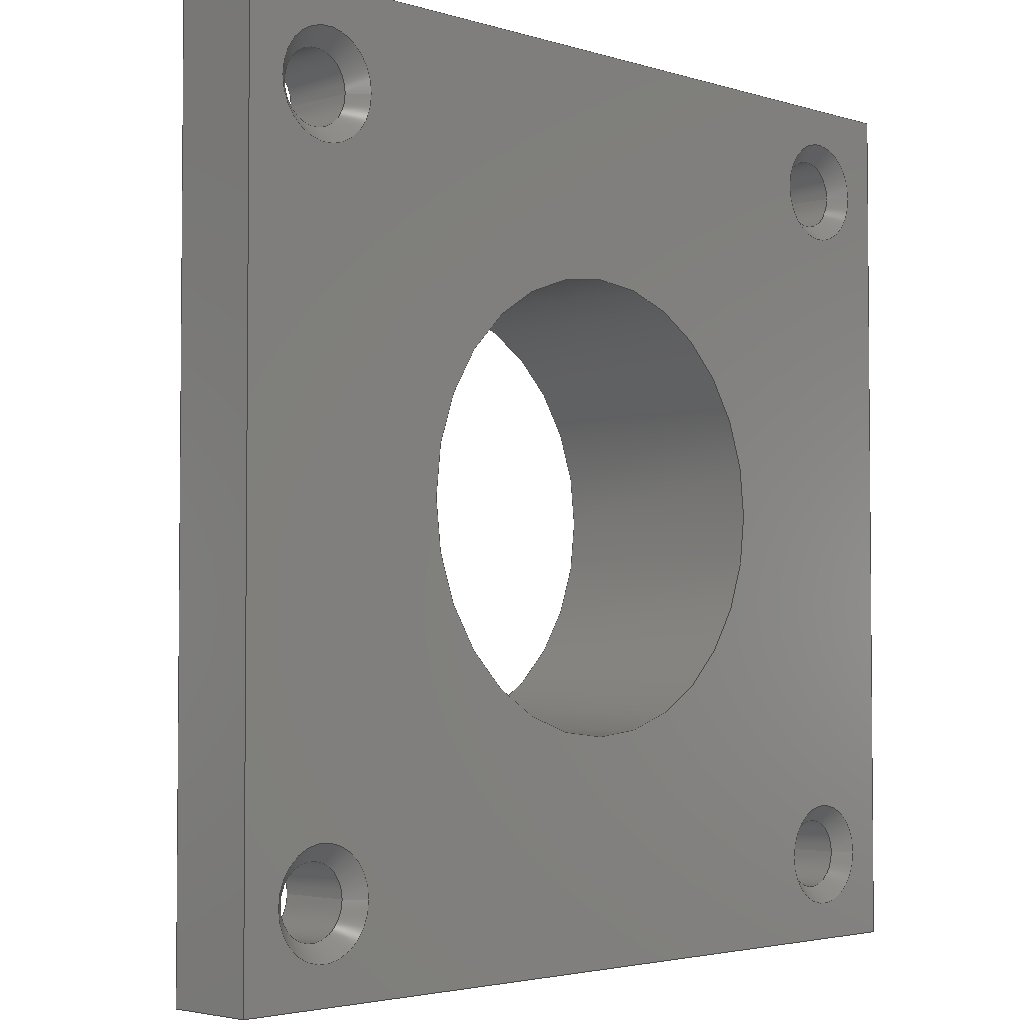
<metadata>
{"format":"step","ext":"step","renderer":"f3d","projection":"perspective","resolution":1024,"background":"white","views":[{"elev":-3.2,"azim":133.9,"up":"+Y"}]}
</metadata>
<code>
ISO-10303-21;
DATA;
#1 = APPLICATION_PROTOCOL_DEFINITION('international standard',
  'automotive_design',2000,#2);
#2 = APPLICATION_CONTEXT(
  'core data for automotive mechanical design processes');
#3 = SHAPE_DEFINITION_REPRESENTATION(#4,#10);
#4 = PRODUCT_DEFINITION_SHAPE('','',#5);
#5 = PRODUCT_DEFINITION('design','',#6,#9);
#6 = PRODUCT_DEFINITION_FORMATION('','',#7);
#7 = PRODUCT('Open CASCADE STEP translator 7.7 24',
  'Open CASCADE STEP translator 7.7 24','',(#8));
#8 = PRODUCT_CONTEXT('',#2,'mechanical');
#9 = PRODUCT_DEFINITION_CONTEXT('part definition',#2,'design');
#10 = ADVANCED_BREP_SHAPE_REPRESENTATION('',(#11,#15),#504);
#11 = AXIS2_PLACEMENT_3D('',#12,#13,#14);
#12 = CARTESIAN_POINT('',(0,0,0));
#13 = DIRECTION('',(0,0,1));
#14 = DIRECTION('',(1,0,-0));
#15 = MANIFOLD_SOLID_BREP('',#16);
#16 = CLOSED_SHELL('',(#17,#57,#88,#119,#191,#263,#275,#300,#325,#350,
    #375,#392,#409,#426,#451,#468,#488));
#17 = ADVANCED_FACE('',(#18),#52,.F.);
#18 = FACE_BOUND('',#19,.F.);
#19 = EDGE_LOOP('',(#20,#30,#38,#46));
#20 = ORIENTED_EDGE('',*,*,#21,.T.);
#21 = EDGE_CURVE('',#22,#24,#26,.T.);
#22 = VERTEX_POINT('',#23);
#23 = CARTESIAN_POINT('',(30,30,0));
#24 = VERTEX_POINT('',#25);
#25 = CARTESIAN_POINT('',(30,30,3));
#26 = LINE('',#27,#28);
#27 = CARTESIAN_POINT('',(30,30,0));
#28 = VECTOR('',#29,1);
#29 = DIRECTION('',(0,0,1));
#30 = ORIENTED_EDGE('',*,*,#31,.T.);
#31 = EDGE_CURVE('',#24,#32,#34,.T.);
#32 = VERTEX_POINT('',#33);
#33 = CARTESIAN_POINT('',(0,30,3));
#34 = LINE('',#35,#36);
#35 = CARTESIAN_POINT('',(30,30,3));
#36 = VECTOR('',#37,1);
#37 = DIRECTION('',(-1,0,0));
#38 = ORIENTED_EDGE('',*,*,#39,.F.);
#39 = EDGE_CURVE('',#40,#32,#42,.T.);
#40 = VERTEX_POINT('',#41);
#41 = CARTESIAN_POINT('',(0,30,0));
#42 = LINE('',#43,#44);
#43 = CARTESIAN_POINT('',(0,30,0));
#44 = VECTOR('',#45,1);
#45 = DIRECTION('',(0,0,1));
#46 = ORIENTED_EDGE('',*,*,#47,.F.);
#47 = EDGE_CURVE('',#22,#40,#48,.T.);
#48 = LINE('',#49,#50);
#49 = CARTESIAN_POINT('',(30,30,0));
#50 = VECTOR('',#51,1);
#51 = DIRECTION('',(-1,0,0));
#52 = PLANE('',#53);
#53 = AXIS2_PLACEMENT_3D('',#54,#55,#56);
#54 = CARTESIAN_POINT('',(30,30,0));
#55 = DIRECTION('',(0,-1,0));
#56 = DIRECTION('',(-1,0,0));
#57 = ADVANCED_FACE('',(#58),#83,.F.);
#58 = FACE_BOUND('',#59,.F.);
#59 = EDGE_LOOP('',(#60,#70,#76,#77));
#60 = ORIENTED_EDGE('',*,*,#61,.T.);
#61 = EDGE_CURVE('',#62,#64,#66,.T.);
#62 = VERTEX_POINT('',#63);
#63 = CARTESIAN_POINT('',(30,0,0));
#64 = VERTEX_POINT('',#65);
#65 = CARTESIAN_POINT('',(30,0,3));
#66 = LINE('',#67,#68);
#67 = CARTESIAN_POINT('',(30,0,0));
#68 = VECTOR('',#69,1);
#69 = DIRECTION('',(0,0,1));
#70 = ORIENTED_EDGE('',*,*,#71,.T.);
#71 = EDGE_CURVE('',#64,#24,#72,.T.);
#72 = LINE('',#73,#74);
#73 = CARTESIAN_POINT('',(30,0,3));
#74 = VECTOR('',#75,1);
#75 = DIRECTION('',(0,1,0));
#76 = ORIENTED_EDGE('',*,*,#21,.F.);
#77 = ORIENTED_EDGE('',*,*,#78,.F.);
#78 = EDGE_CURVE('',#62,#22,#79,.T.);
#79 = LINE('',#80,#81);
#80 = CARTESIAN_POINT('',(30,0,0));
#81 = VECTOR('',#82,1);
#82 = DIRECTION('',(0,1,0));
#83 = PLANE('',#84);
#84 = AXIS2_PLACEMENT_3D('',#85,#86,#87);
#85 = CARTESIAN_POINT('',(30,0,0));
#86 = DIRECTION('',(-1,0,0));
#87 = DIRECTION('',(0,1,0));
#88 = ADVANCED_FACE('',(#89),#114,.F.);
#89 = FACE_BOUND('',#90,.F.);
#90 = EDGE_LOOP('',(#91,#92,#100,#108));
#91 = ORIENTED_EDGE('',*,*,#39,.T.);
#92 = ORIENTED_EDGE('',*,*,#93,.T.);
#93 = EDGE_CURVE('',#32,#94,#96,.T.);
#94 = VERTEX_POINT('',#95);
#95 = CARTESIAN_POINT('',(0,0,3));
#96 = LINE('',#97,#98);
#97 = CARTESIAN_POINT('',(0,30,3));
#98 = VECTOR('',#99,1);
#99 = DIRECTION('',(0,-1,0));
#100 = ORIENTED_EDGE('',*,*,#101,.F.);
#101 = EDGE_CURVE('',#102,#94,#104,.T.);
#102 = VERTEX_POINT('',#103);
#103 = CARTESIAN_POINT('',(0,0,0));
#104 = LINE('',#105,#106);
#105 = CARTESIAN_POINT('',(0,0,0));
#106 = VECTOR('',#107,1);
#107 = DIRECTION('',(0,0,1));
#108 = ORIENTED_EDGE('',*,*,#109,.F.);
#109 = EDGE_CURVE('',#40,#102,#110,.T.);
#110 = LINE('',#111,#112);
#111 = CARTESIAN_POINT('',(0,30,0));
#112 = VECTOR('',#113,1);
#113 = DIRECTION('',(0,-1,0));
#114 = PLANE('',#115);
#115 = AXIS2_PLACEMENT_3D('',#116,#117,#118);
#116 = CARTESIAN_POINT('',(0,30,0));
#117 = DIRECTION('',(1,0,0));
#118 = DIRECTION('',(0,-1,0));
#119 = ADVANCED_FACE('',(#120,#131,#142,#153,#164,#175),#186,.F.);
#120 = FACE_BOUND('',#121,.F.);
#121 = EDGE_LOOP('',(#122,#123,#124,#130));
#122 = ORIENTED_EDGE('',*,*,#47,.T.);
#123 = ORIENTED_EDGE('',*,*,#109,.T.);
#124 = ORIENTED_EDGE('',*,*,#125,.T.);
#125 = EDGE_CURVE('',#102,#62,#126,.T.);
#126 = LINE('',#127,#128);
#127 = CARTESIAN_POINT('',(0,0,0));
#128 = VECTOR('',#129,1);
#129 = DIRECTION('',(1,0,0));
#130 = ORIENTED_EDGE('',*,*,#78,.T.);
#131 = FACE_BOUND('',#132,.F.);
#132 = EDGE_LOOP('',(#133));
#133 = ORIENTED_EDGE('',*,*,#134,.T.);
#134 = EDGE_CURVE('',#135,#135,#137,.T.);
#135 = VERTEX_POINT('',#136);
#136 = CARTESIAN_POINT('',(1.25,3,0));
#137 = CIRCLE('',#138,1.75);
#138 = AXIS2_PLACEMENT_3D('',#139,#140,#141);
#139 = CARTESIAN_POINT('',(3,3,0));
#140 = DIRECTION('',(0,0,-1));
#141 = DIRECTION('',(-1,0,0));
#142 = FACE_BOUND('',#143,.F.);
#143 = EDGE_LOOP('',(#144));
#144 = ORIENTED_EDGE('',*,*,#145,.T.);
#145 = EDGE_CURVE('',#146,#146,#148,.T.);
#146 = VERTEX_POINT('',#147);
#147 = CARTESIAN_POINT('',(25.25,3,0));
#148 = CIRCLE('',#149,1.75);
#149 = AXIS2_PLACEMENT_3D('',#150,#151,#152);
#150 = CARTESIAN_POINT('',(27,3,0));
#151 = DIRECTION('',(0,0,-1));
#152 = DIRECTION('',(-1,0,0));
#153 = FACE_BOUND('',#154,.F.);
#154 = EDGE_LOOP('',(#155));
#155 = ORIENTED_EDGE('',*,*,#156,.T.);
#156 = EDGE_CURVE('',#157,#157,#159,.T.);
#157 = VERTEX_POINT('',#158);
#158 = CARTESIAN_POINT('',(1.25,27,0));
#159 = CIRCLE('',#160,1.75);
#160 = AXIS2_PLACEMENT_3D('',#161,#162,#163);
#161 = CARTESIAN_POINT('',(3,27,0));
#162 = DIRECTION('',(0,0,-1));
#163 = DIRECTION('',(-1,0,0));
#164 = FACE_BOUND('',#165,.F.);
#165 = EDGE_LOOP('',(#166));
#166 = ORIENTED_EDGE('',*,*,#167,.F.);
#167 = EDGE_CURVE('',#168,#168,#170,.T.);
#168 = VERTEX_POINT('',#169);
#169 = CARTESIAN_POINT('',(22.5,15,0));
#170 = CIRCLE('',#171,7.5);
#171 = AXIS2_PLACEMENT_3D('',#172,#173,#174);
#172 = CARTESIAN_POINT('',(15,15,0));
#173 = DIRECTION('',(0,0,1));
#174 = DIRECTION('',(1,0,0));
#175 = FACE_BOUND('',#176,.F.);
#176 = EDGE_LOOP('',(#177));
#177 = ORIENTED_EDGE('',*,*,#178,.T.);
#178 = EDGE_CURVE('',#179,#179,#181,.T.);
#179 = VERTEX_POINT('',#180);
#180 = CARTESIAN_POINT('',(25.25,27,0));
#181 = CIRCLE('',#182,1.75);
#182 = AXIS2_PLACEMENT_3D('',#183,#184,#185);
#183 = CARTESIAN_POINT('',(27,27,0));
#184 = DIRECTION('',(0,0,-1));
#185 = DIRECTION('',(-1,0,0));
#186 = PLANE('',#187);
#187 = AXIS2_PLACEMENT_3D('',#188,#189,#190);
#188 = CARTESIAN_POINT('',(15,15,0));
#189 = DIRECTION('',(0,0,1));
#190 = DIRECTION('',(1,0,0));
#191 = ADVANCED_FACE('',(#192,#203,#214,#225,#236,#247),#258,.T.);
#192 = FACE_BOUND('',#193,.T.);
#193 = EDGE_LOOP('',(#194,#195,#196,#202));
#194 = ORIENTED_EDGE('',*,*,#31,.T.);
#195 = ORIENTED_EDGE('',*,*,#93,.T.);
#196 = ORIENTED_EDGE('',*,*,#197,.T.);
#197 = EDGE_CURVE('',#94,#64,#198,.T.);
#198 = LINE('',#199,#200);
#199 = CARTESIAN_POINT('',(0,0,3));
#200 = VECTOR('',#201,1);
#201 = DIRECTION('',(1,0,0));
#202 = ORIENTED_EDGE('',*,*,#71,.T.);
#203 = FACE_BOUND('',#204,.T.);
#204 = EDGE_LOOP('',(#205));
#205 = ORIENTED_EDGE('',*,*,#206,.F.);
#206 = EDGE_CURVE('',#207,#207,#209,.T.);
#207 = VERTEX_POINT('',#208);
#208 = CARTESIAN_POINT('',(1.8,3,3));
#209 = CIRCLE('',#210,1.2);
#210 = AXIS2_PLACEMENT_3D('',#211,#212,#213);
#211 = CARTESIAN_POINT('',(3,3,3));
#212 = DIRECTION('',(0,0,1));
#213 = DIRECTION('',(-1,0,0));
#214 = FACE_BOUND('',#215,.T.);
#215 = EDGE_LOOP('',(#216));
#216 = ORIENTED_EDGE('',*,*,#217,.F.);
#217 = EDGE_CURVE('',#218,#218,#220,.T.);
#218 = VERTEX_POINT('',#219);
#219 = CARTESIAN_POINT('',(25.8,3,3));
#220 = CIRCLE('',#221,1.2);
#221 = AXIS2_PLACEMENT_3D('',#222,#223,#224);
#222 = CARTESIAN_POINT('',(27,3,3));
#223 = DIRECTION('',(0,0,1));
#224 = DIRECTION('',(-1,0,0));
#225 = FACE_BOUND('',#226,.T.);
#226 = EDGE_LOOP('',(#227));
#227 = ORIENTED_EDGE('',*,*,#228,.F.);
#228 = EDGE_CURVE('',#229,#229,#231,.T.);
#229 = VERTEX_POINT('',#230);
#230 = CARTESIAN_POINT('',(1.8,27,3));
#231 = CIRCLE('',#232,1.2);
#232 = AXIS2_PLACEMENT_3D('',#233,#234,#235);
#233 = CARTESIAN_POINT('',(3,27,3));
#234 = DIRECTION('',(0,0,1));
#235 = DIRECTION('',(-1,0,0));
#236 = FACE_BOUND('',#237,.T.);
#237 = EDGE_LOOP('',(#238));
#238 = ORIENTED_EDGE('',*,*,#239,.F.);
#239 = EDGE_CURVE('',#240,#240,#242,.T.);
#240 = VERTEX_POINT('',#241);
#241 = CARTESIAN_POINT('',(25,15,3));
#242 = CIRCLE('',#243,10);
#243 = AXIS2_PLACEMENT_3D('',#244,#245,#246);
#244 = CARTESIAN_POINT('',(15,15,3));
#245 = DIRECTION('',(0,0,1));
#246 = DIRECTION('',(1,0,0));
#247 = FACE_BOUND('',#248,.T.);
#248 = EDGE_LOOP('',(#249));
#249 = ORIENTED_EDGE('',*,*,#250,.F.);
#250 = EDGE_CURVE('',#251,#251,#253,.T.);
#251 = VERTEX_POINT('',#252);
#252 = CARTESIAN_POINT('',(25.8,27,3));
#253 = CIRCLE('',#254,1.2);
#254 = AXIS2_PLACEMENT_3D('',#255,#256,#257);
#255 = CARTESIAN_POINT('',(27,27,3));
#256 = DIRECTION('',(0,0,1));
#257 = DIRECTION('',(-1,0,0));
#258 = PLANE('',#259);
#259 = AXIS2_PLACEMENT_3D('',#260,#261,#262);
#260 = CARTESIAN_POINT('',(15,15,3));
#261 = DIRECTION('',(0,0,1));
#262 = DIRECTION('',(1,0,0));
#263 = ADVANCED_FACE('',(#264),#270,.F.);
#264 = FACE_BOUND('',#265,.F.);
#265 = EDGE_LOOP('',(#266,#267,#268,#269));
#266 = ORIENTED_EDGE('',*,*,#101,.T.);
#267 = ORIENTED_EDGE('',*,*,#197,.T.);
#268 = ORIENTED_EDGE('',*,*,#61,.F.);
#269 = ORIENTED_EDGE('',*,*,#125,.F.);
#270 = PLANE('',#271);
#271 = AXIS2_PLACEMENT_3D('',#272,#273,#274);
#272 = CARTESIAN_POINT('',(0,0,0));
#273 = DIRECTION('',(0,1,0));
#274 = DIRECTION('',(1,0,0));
#275 = ADVANCED_FACE('',(#276),#295,.F.);
#276 = FACE_BOUND('',#277,.T.);
#277 = EDGE_LOOP('',(#278,#286,#287,#288));
#278 = ORIENTED_EDGE('',*,*,#279,.F.);
#279 = EDGE_CURVE('',#135,#280,#282,.T.);
#280 = VERTEX_POINT('',#281);
#281 = CARTESIAN_POINT('',(1.8,3,0.55));
#282 = LINE('',#283,#284);
#283 = CARTESIAN_POINT('',(1.25,3,0));
#284 = VECTOR('',#285,1);
#285 = DIRECTION('',(0.7071,0,0.7071));
#286 = ORIENTED_EDGE('',*,*,#134,.T.);
#287 = ORIENTED_EDGE('',*,*,#279,.T.);
#288 = ORIENTED_EDGE('',*,*,#289,.F.);
#289 = EDGE_CURVE('',#280,#280,#290,.T.);
#290 = CIRCLE('',#291,1.2);
#291 = AXIS2_PLACEMENT_3D('',#292,#293,#294);
#292 = CARTESIAN_POINT('',(3,3,0.55));
#293 = DIRECTION('',(0,0,-1));
#294 = DIRECTION('',(-1,0,0));
#295 = CONICAL_SURFACE('',#296,1.75,0.7854);
#296 = AXIS2_PLACEMENT_3D('',#297,#298,#299);
#297 = CARTESIAN_POINT('',(3,3,0));
#298 = DIRECTION('',(-0,-0,-1));
#299 = DIRECTION('',(-1,0,0));
#300 = ADVANCED_FACE('',(#301),#320,.F.);
#301 = FACE_BOUND('',#302,.T.);
#302 = EDGE_LOOP('',(#303,#311,#312,#313));
#303 = ORIENTED_EDGE('',*,*,#304,.F.);
#304 = EDGE_CURVE('',#146,#305,#307,.T.);
#305 = VERTEX_POINT('',#306);
#306 = CARTESIAN_POINT('',(25.8,3,0.55));
#307 = LINE('',#308,#309);
#308 = CARTESIAN_POINT('',(25.25,3,0));
#309 = VECTOR('',#310,1);
#310 = DIRECTION('',(0.7071,0,0.7071));
#311 = ORIENTED_EDGE('',*,*,#145,.T.);
#312 = ORIENTED_EDGE('',*,*,#304,.T.);
#313 = ORIENTED_EDGE('',*,*,#314,.F.);
#314 = EDGE_CURVE('',#305,#305,#315,.T.);
#315 = CIRCLE('',#316,1.2);
#316 = AXIS2_PLACEMENT_3D('',#317,#318,#319);
#317 = CARTESIAN_POINT('',(27,3,0.55));
#318 = DIRECTION('',(0,0,-1));
#319 = DIRECTION('',(-1,0,0));
#320 = CONICAL_SURFACE('',#321,1.75,0.7854);
#321 = AXIS2_PLACEMENT_3D('',#322,#323,#324);
#322 = CARTESIAN_POINT('',(27,3,0));
#323 = DIRECTION('',(-0,-0,-1));
#324 = DIRECTION('',(-1,0,0));
#325 = ADVANCED_FACE('',(#326),#345,.F.);
#326 = FACE_BOUND('',#327,.T.);
#327 = EDGE_LOOP('',(#328,#336,#337,#338));
#328 = ORIENTED_EDGE('',*,*,#329,.F.);
#329 = EDGE_CURVE('',#157,#330,#332,.T.);
#330 = VERTEX_POINT('',#331);
#331 = CARTESIAN_POINT('',(1.8,27,0.55));
#332 = LINE('',#333,#334);
#333 = CARTESIAN_POINT('',(1.25,27,0));
#334 = VECTOR('',#335,1);
#335 = DIRECTION('',(0.7071,0,0.7071));
#336 = ORIENTED_EDGE('',*,*,#156,.T.);
#337 = ORIENTED_EDGE('',*,*,#329,.T.);
#338 = ORIENTED_EDGE('',*,*,#339,.F.);
#339 = EDGE_CURVE('',#330,#330,#340,.T.);
#340 = CIRCLE('',#341,1.2);
#341 = AXIS2_PLACEMENT_3D('',#342,#343,#344);
#342 = CARTESIAN_POINT('',(3,27,0.55));
#343 = DIRECTION('',(0,0,-1));
#344 = DIRECTION('',(-1,0,0));
#345 = CONICAL_SURFACE('',#346,1.75,0.7854);
#346 = AXIS2_PLACEMENT_3D('',#347,#348,#349);
#347 = CARTESIAN_POINT('',(3,27,0));
#348 = DIRECTION('',(-0,-0,-1));
#349 = DIRECTION('',(-1,0,0));
#350 = ADVANCED_FACE('',(#351),#370,.F.);
#351 = FACE_BOUND('',#352,.T.);
#352 = EDGE_LOOP('',(#353,#361,#362,#363));
#353 = ORIENTED_EDGE('',*,*,#354,.F.);
#354 = EDGE_CURVE('',#179,#355,#357,.T.);
#355 = VERTEX_POINT('',#356);
#356 = CARTESIAN_POINT('',(25.8,27,0.55));
#357 = LINE('',#358,#359);
#358 = CARTESIAN_POINT('',(25.25,27,0));
#359 = VECTOR('',#360,1);
#360 = DIRECTION('',(0.7071,0,0.7071));
#361 = ORIENTED_EDGE('',*,*,#178,.T.);
#362 = ORIENTED_EDGE('',*,*,#354,.T.);
#363 = ORIENTED_EDGE('',*,*,#364,.F.);
#364 = EDGE_CURVE('',#355,#355,#365,.T.);
#365 = CIRCLE('',#366,1.2);
#366 = AXIS2_PLACEMENT_3D('',#367,#368,#369);
#367 = CARTESIAN_POINT('',(27,27,0.55));
#368 = DIRECTION('',(0,0,-1));
#369 = DIRECTION('',(-1,0,0));
#370 = CONICAL_SURFACE('',#371,1.75,0.7854);
#371 = AXIS2_PLACEMENT_3D('',#372,#373,#374);
#372 = CARTESIAN_POINT('',(27,27,0));
#373 = DIRECTION('',(-0,-0,-1));
#374 = DIRECTION('',(-1,0,0));
#375 = ADVANCED_FACE('',(#376),#387,.F.);
#376 = FACE_BOUND('',#377,.T.);
#377 = EDGE_LOOP('',(#378,#384,#385,#386));
#378 = ORIENTED_EDGE('',*,*,#379,.F.);
#379 = EDGE_CURVE('',#280,#207,#380,.T.);
#380 = LINE('',#381,#382);
#381 = CARTESIAN_POINT('',(1.8,3,0.55));
#382 = VECTOR('',#383,1);
#383 = DIRECTION('',(6e-17,0,1));
#384 = ORIENTED_EDGE('',*,*,#289,.T.);
#385 = ORIENTED_EDGE('',*,*,#379,.T.);
#386 = ORIENTED_EDGE('',*,*,#206,.T.);
#387 = CYLINDRICAL_SURFACE('',#388,1.2);
#388 = AXIS2_PLACEMENT_3D('',#389,#390,#391);
#389 = CARTESIAN_POINT('',(3,3,0.55));
#390 = DIRECTION('',(0,0,1));
#391 = DIRECTION('',(-1,0,0));
#392 = ADVANCED_FACE('',(#393),#404,.F.);
#393 = FACE_BOUND('',#394,.T.);
#394 = EDGE_LOOP('',(#395,#401,#402,#403));
#395 = ORIENTED_EDGE('',*,*,#396,.F.);
#396 = EDGE_CURVE('',#305,#218,#397,.T.);
#397 = LINE('',#398,#399);
#398 = CARTESIAN_POINT('',(25.8,3,0.55));
#399 = VECTOR('',#400,1);
#400 = DIRECTION('',(6e-17,0,1));
#401 = ORIENTED_EDGE('',*,*,#314,.T.);
#402 = ORIENTED_EDGE('',*,*,#396,.T.);
#403 = ORIENTED_EDGE('',*,*,#217,.T.);
#404 = CYLINDRICAL_SURFACE('',#405,1.2);
#405 = AXIS2_PLACEMENT_3D('',#406,#407,#408);
#406 = CARTESIAN_POINT('',(27,3,0.55));
#407 = DIRECTION('',(0,0,1));
#408 = DIRECTION('',(-1,0,0));
#409 = ADVANCED_FACE('',(#410),#421,.F.);
#410 = FACE_BOUND('',#411,.T.);
#411 = EDGE_LOOP('',(#412,#418,#419,#420));
#412 = ORIENTED_EDGE('',*,*,#413,.F.);
#413 = EDGE_CURVE('',#330,#229,#414,.T.);
#414 = LINE('',#415,#416);
#415 = CARTESIAN_POINT('',(1.8,27,0.55));
#416 = VECTOR('',#417,1);
#417 = DIRECTION('',(6e-17,0,1));
#418 = ORIENTED_EDGE('',*,*,#339,.T.);
#419 = ORIENTED_EDGE('',*,*,#413,.T.);
#420 = ORIENTED_EDGE('',*,*,#228,.T.);
#421 = CYLINDRICAL_SURFACE('',#422,1.2);
#422 = AXIS2_PLACEMENT_3D('',#423,#424,#425);
#423 = CARTESIAN_POINT('',(3,27,0.55));
#424 = DIRECTION('',(0,0,1));
#425 = DIRECTION('',(-1,0,0));
#426 = ADVANCED_FACE('',(#427),#446,.T.);
#427 = FACE_BOUND('',#428,.F.);
#428 = EDGE_LOOP('',(#429,#437,#444,#445));
#429 = ORIENTED_EDGE('',*,*,#430,.T.);
#430 = EDGE_CURVE('',#240,#431,#433,.T.);
#431 = VERTEX_POINT('',#432);
#432 = CARTESIAN_POINT('',(25,15,8));
#433 = LINE('',#434,#435);
#434 = CARTESIAN_POINT('',(25,15,3));
#435 = VECTOR('',#436,1);
#436 = DIRECTION('',(0,0,1));
#437 = ORIENTED_EDGE('',*,*,#438,.T.);
#438 = EDGE_CURVE('',#431,#431,#439,.T.);
#439 = CIRCLE('',#440,10);
#440 = AXIS2_PLACEMENT_3D('',#441,#442,#443);
#441 = CARTESIAN_POINT('',(15,15,8));
#442 = DIRECTION('',(0,0,1));
#443 = DIRECTION('',(1,0,0));
#444 = ORIENTED_EDGE('',*,*,#430,.F.);
#445 = ORIENTED_EDGE('',*,*,#239,.F.);
#446 = CYLINDRICAL_SURFACE('',#447,10);
#447 = AXIS2_PLACEMENT_3D('',#448,#449,#450);
#448 = CARTESIAN_POINT('',(15,15,3));
#449 = DIRECTION('',(-0,-0,-1));
#450 = DIRECTION('',(1,0,0));
#451 = ADVANCED_FACE('',(#452),#463,.F.);
#452 = FACE_BOUND('',#453,.T.);
#453 = EDGE_LOOP('',(#454,#460,#461,#462));
#454 = ORIENTED_EDGE('',*,*,#455,.F.);
#455 = EDGE_CURVE('',#355,#251,#456,.T.);
#456 = LINE('',#457,#458);
#457 = CARTESIAN_POINT('',(25.8,27,0.55));
#458 = VECTOR('',#459,1);
#459 = DIRECTION('',(6e-17,0,1));
#460 = ORIENTED_EDGE('',*,*,#364,.T.);
#461 = ORIENTED_EDGE('',*,*,#455,.T.);
#462 = ORIENTED_EDGE('',*,*,#250,.T.);
#463 = CYLINDRICAL_SURFACE('',#464,1.2);
#464 = AXIS2_PLACEMENT_3D('',#465,#466,#467);
#465 = CARTESIAN_POINT('',(27,27,0.55));
#466 = DIRECTION('',(0,0,1));
#467 = DIRECTION('',(-1,0,0));
#468 = ADVANCED_FACE('',(#469,#472),#483,.T.);
#469 = FACE_BOUND('',#470,.T.);
#470 = EDGE_LOOP('',(#471));
#471 = ORIENTED_EDGE('',*,*,#438,.T.);
#472 = FACE_BOUND('',#473,.F.);
#473 = EDGE_LOOP('',(#474));
#474 = ORIENTED_EDGE('',*,*,#475,.T.);
#475 = EDGE_CURVE('',#476,#476,#478,.T.);
#476 = VERTEX_POINT('',#477);
#477 = CARTESIAN_POINT('',(22.5,15,8));
#478 = CIRCLE('',#479,7.5);
#479 = AXIS2_PLACEMENT_3D('',#480,#481,#482);
#480 = CARTESIAN_POINT('',(15,15,8));
#481 = DIRECTION('',(0,0,1));
#482 = DIRECTION('',(1,0,0));
#483 = PLANE('',#484);
#484 = AXIS2_PLACEMENT_3D('',#485,#486,#487);
#485 = CARTESIAN_POINT('',(15,15,8));
#486 = DIRECTION('',(0,0,1));
#487 = DIRECTION('',(1,0,0));
#488 = ADVANCED_FACE('',(#489),#499,.F.);
#489 = FACE_BOUND('',#490,.T.);
#490 = EDGE_LOOP('',(#491,#492,#497,#498));
#491 = ORIENTED_EDGE('',*,*,#167,.F.);
#492 = ORIENTED_EDGE('',*,*,#493,.F.);
#493 = EDGE_CURVE('',#476,#168,#494,.T.);
#494 = B_SPLINE_CURVE_WITH_KNOTS('',1,(#495,#496),.UNSPECIFIED.,.F.,.F.,
  (2,2),(-8,0),.PIECEWISE_BEZIER_KNOTS.);
#495 = CARTESIAN_POINT('',(22.5,15,8));
#496 = CARTESIAN_POINT('',(22.5,15,0));
#497 = ORIENTED_EDGE('',*,*,#475,.T.);
#498 = ORIENTED_EDGE('',*,*,#493,.T.);
#499 = CYLINDRICAL_SURFACE('',#500,7.5);
#500 = AXIS2_PLACEMENT_3D('',#501,#502,#503);
#501 = CARTESIAN_POINT('',(15,15,0));
#502 = DIRECTION('',(-0,-0,-1));
#503 = DIRECTION('',(1,0,0));
#504 = ( GEOMETRIC_REPRESENTATION_CONTEXT(3) 
GLOBAL_UNCERTAINTY_ASSIGNED_CONTEXT((#508)) GLOBAL_UNIT_ASSIGNED_CONTEXT
((#505,#506,#507)) REPRESENTATION_CONTEXT('Context #1',
  '3D Context with UNIT and UNCERTAINTY') );
#505 = ( LENGTH_UNIT() NAMED_UNIT(*) SI_UNIT(.MILLI.,.METRE.) );
#506 = ( NAMED_UNIT(*) PLANE_ANGLE_UNIT() SI_UNIT($,.RADIAN.) );
#507 = ( NAMED_UNIT(*) SI_UNIT($,.STERADIAN.) SOLID_ANGLE_UNIT() );
#508 = UNCERTAINTY_MEASURE_WITH_UNIT(LENGTH_MEASURE(5e-07),#505,
  'distance_accuracy_value','confusion accuracy');
#509 = PRODUCT_RELATED_PRODUCT_CATEGORY('part',$,(#7));
ENDSEC;
END-ISO-10303-21;

</code>
